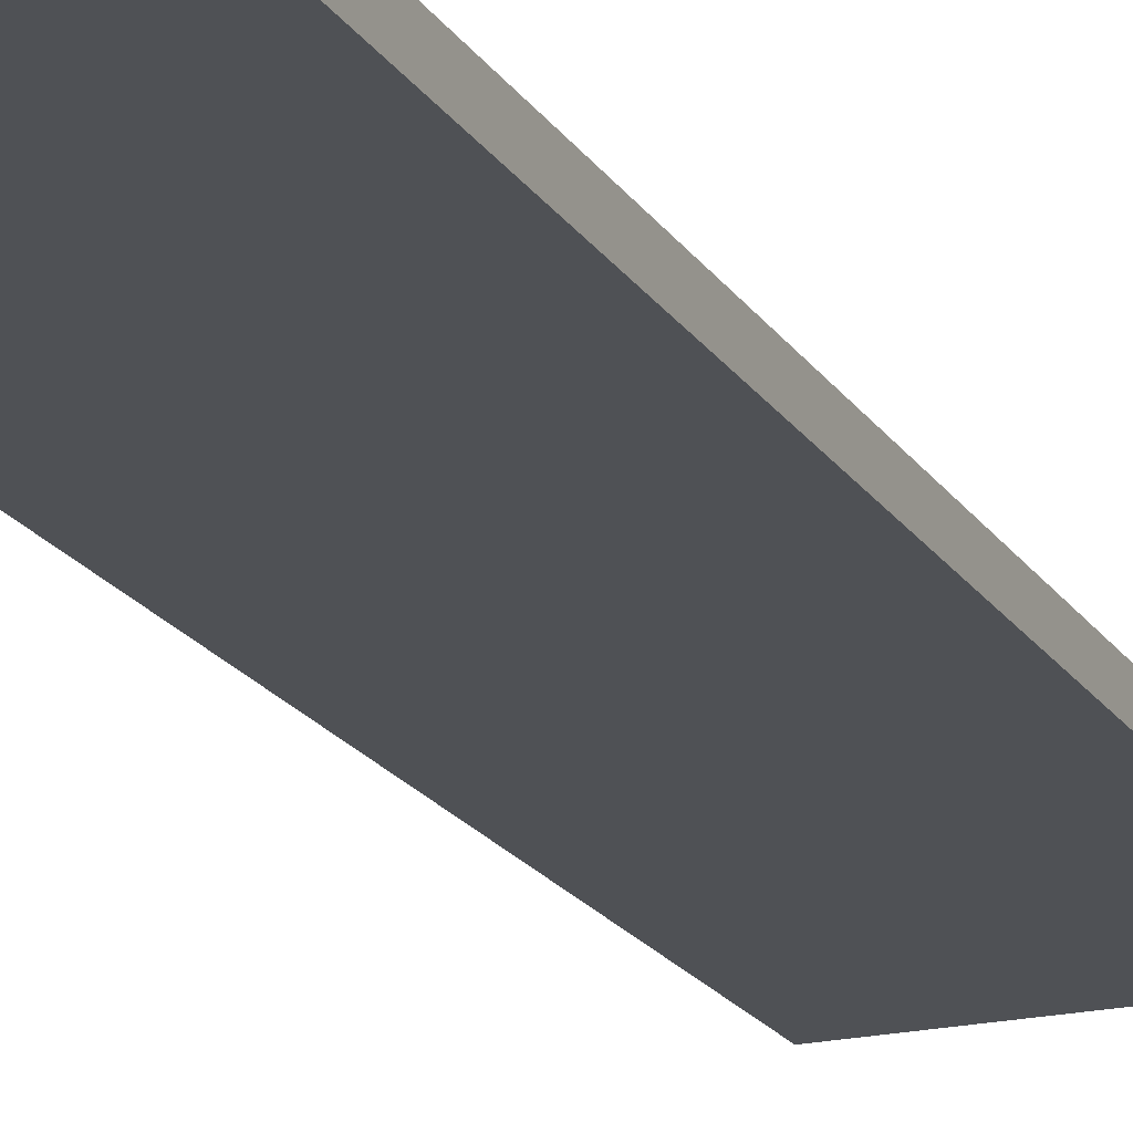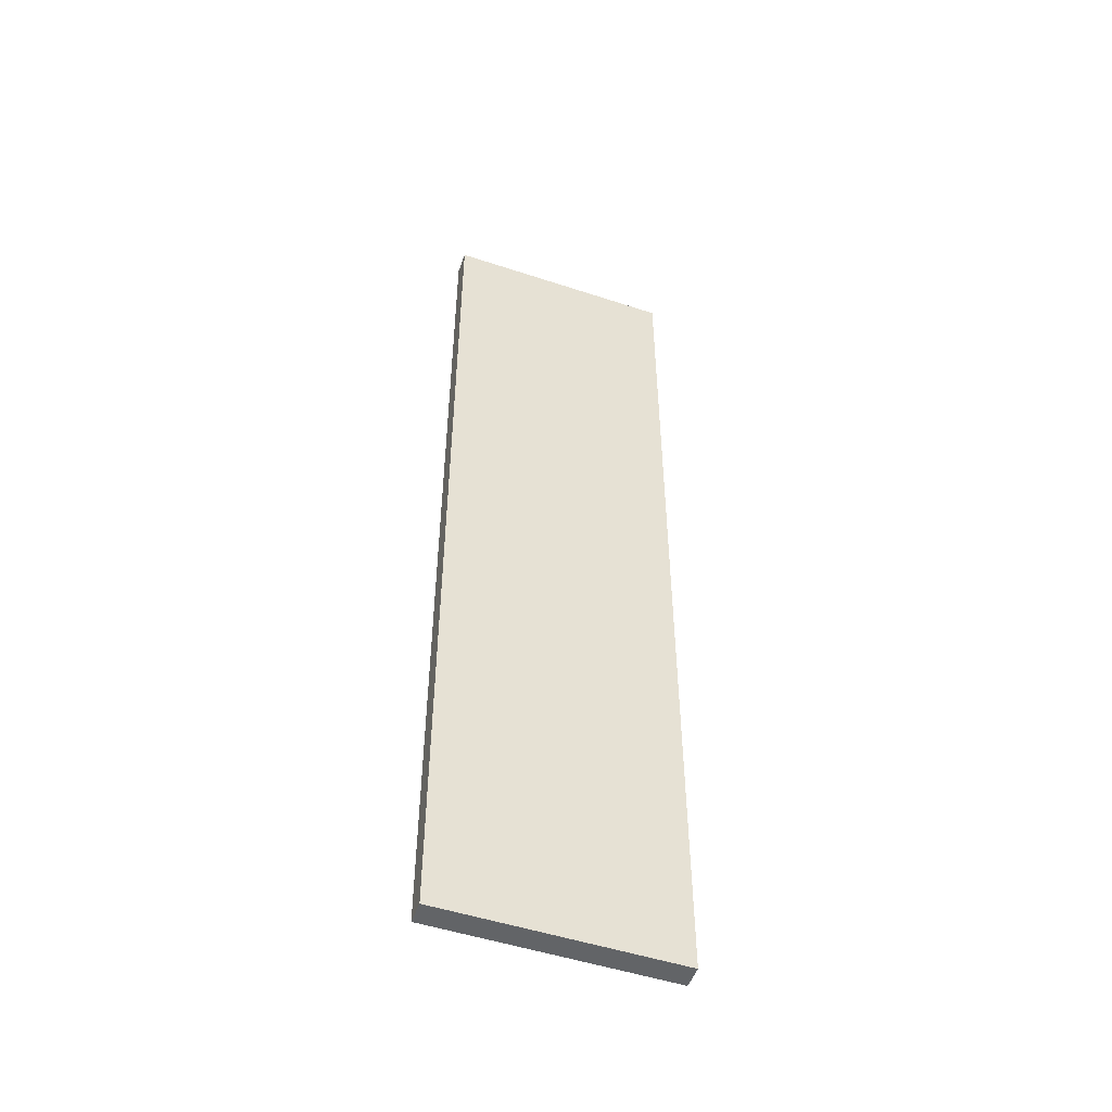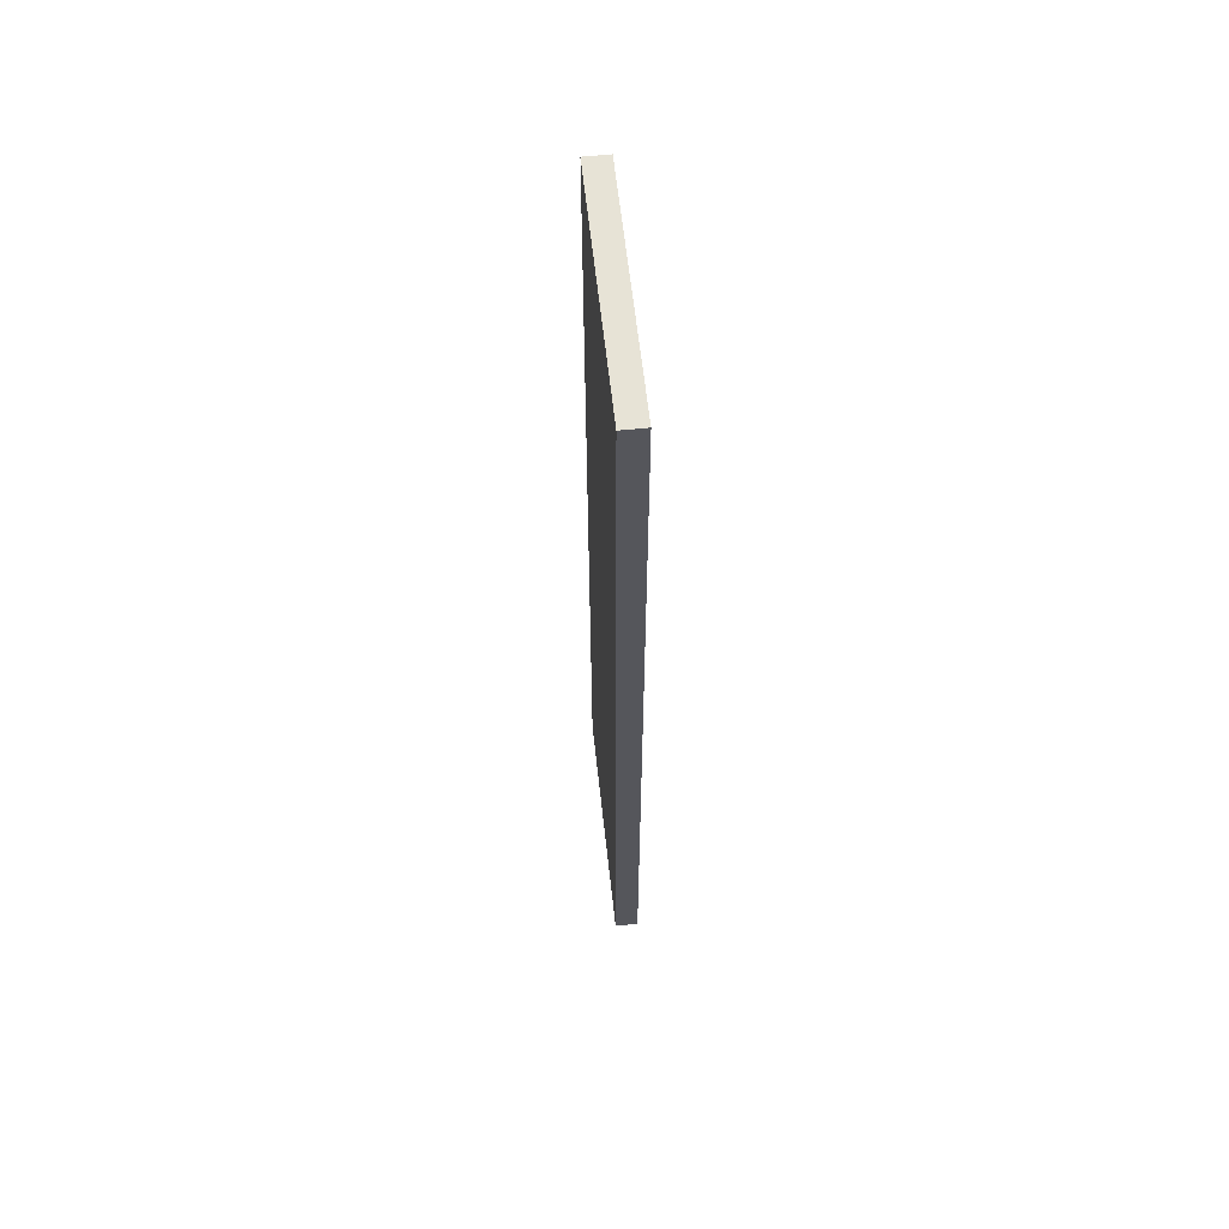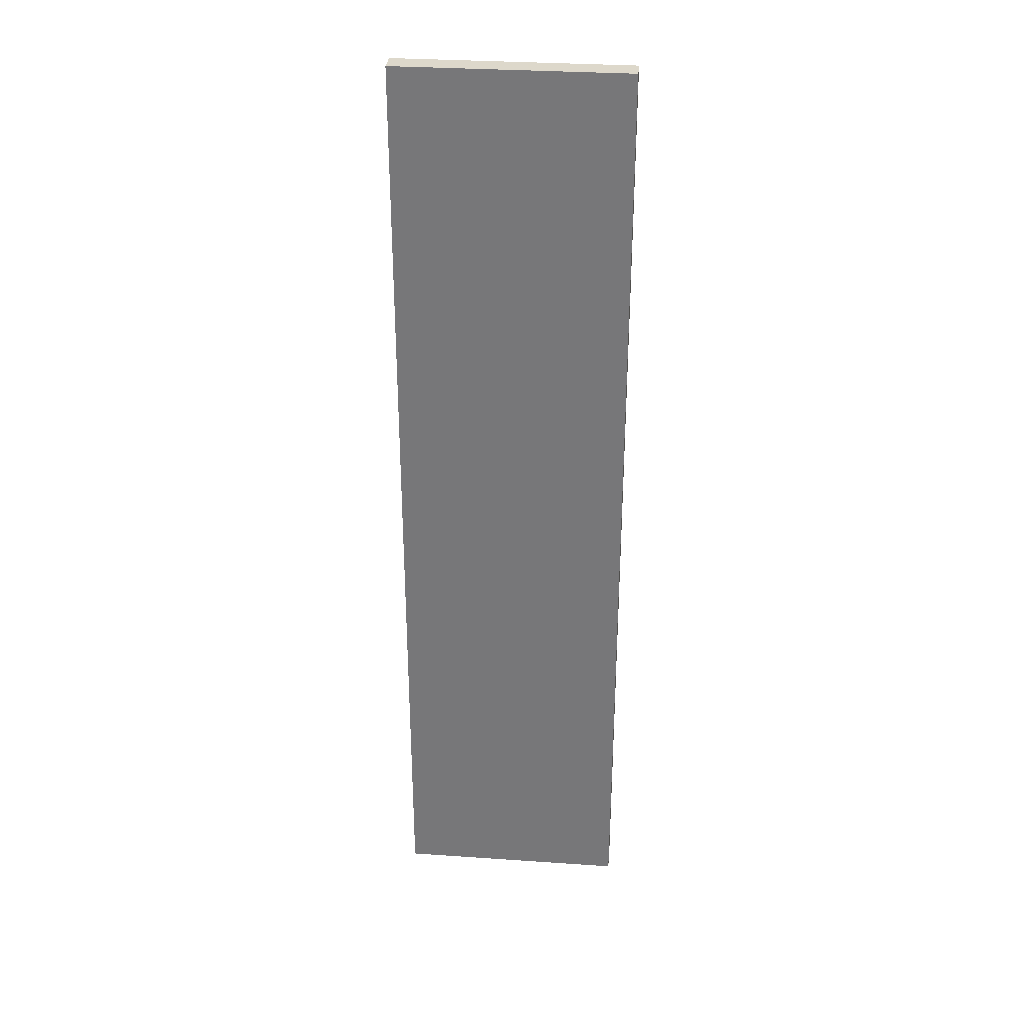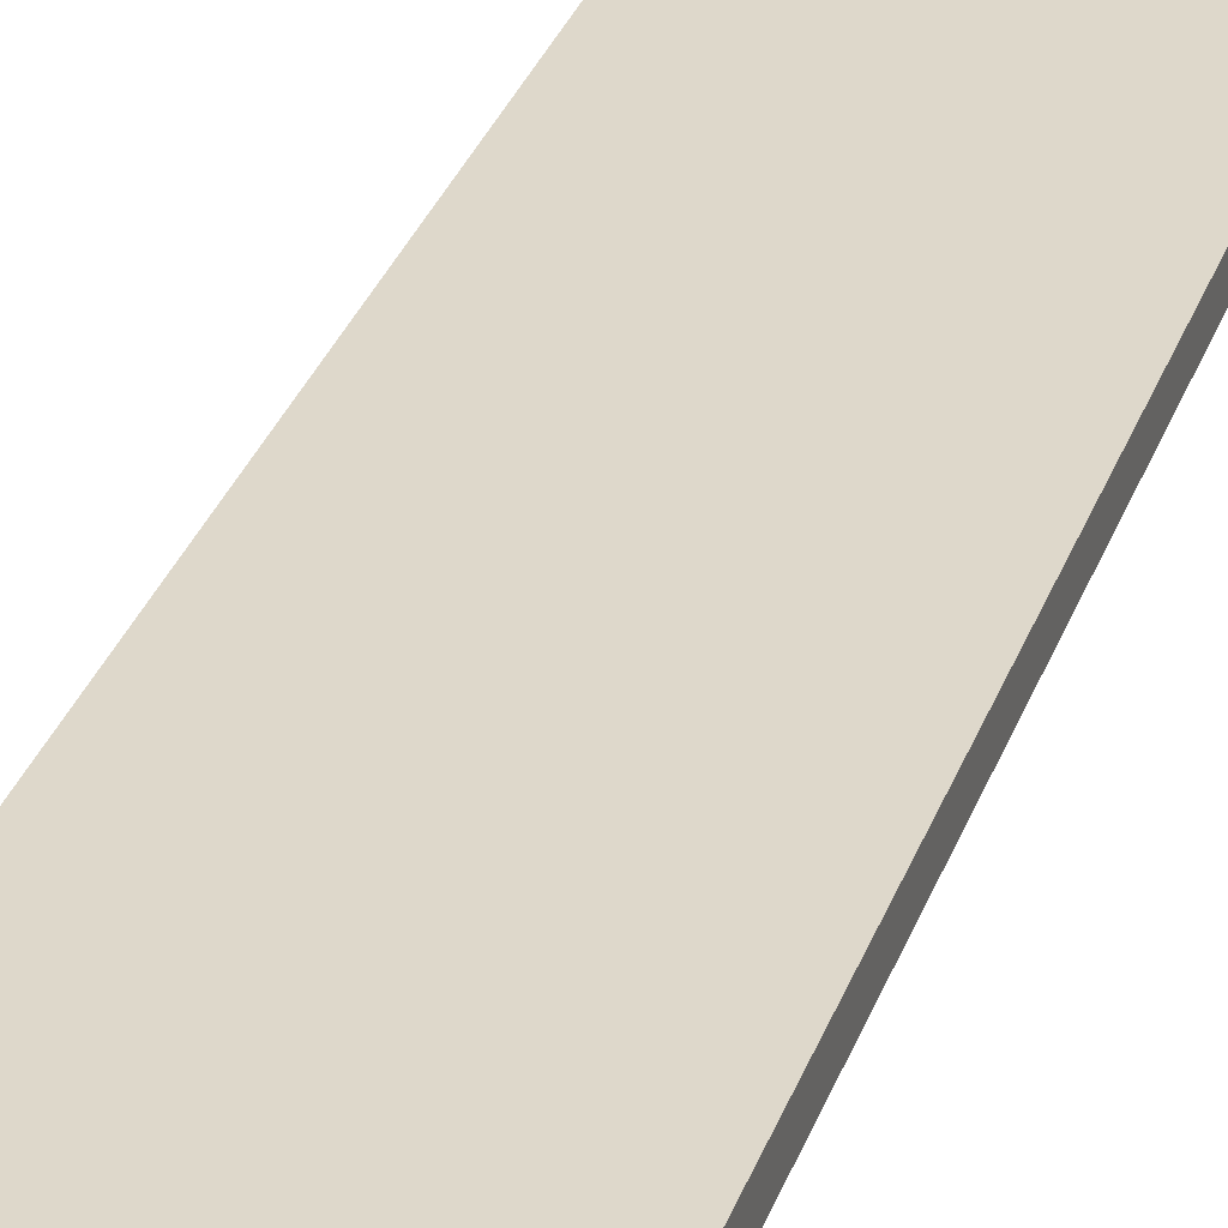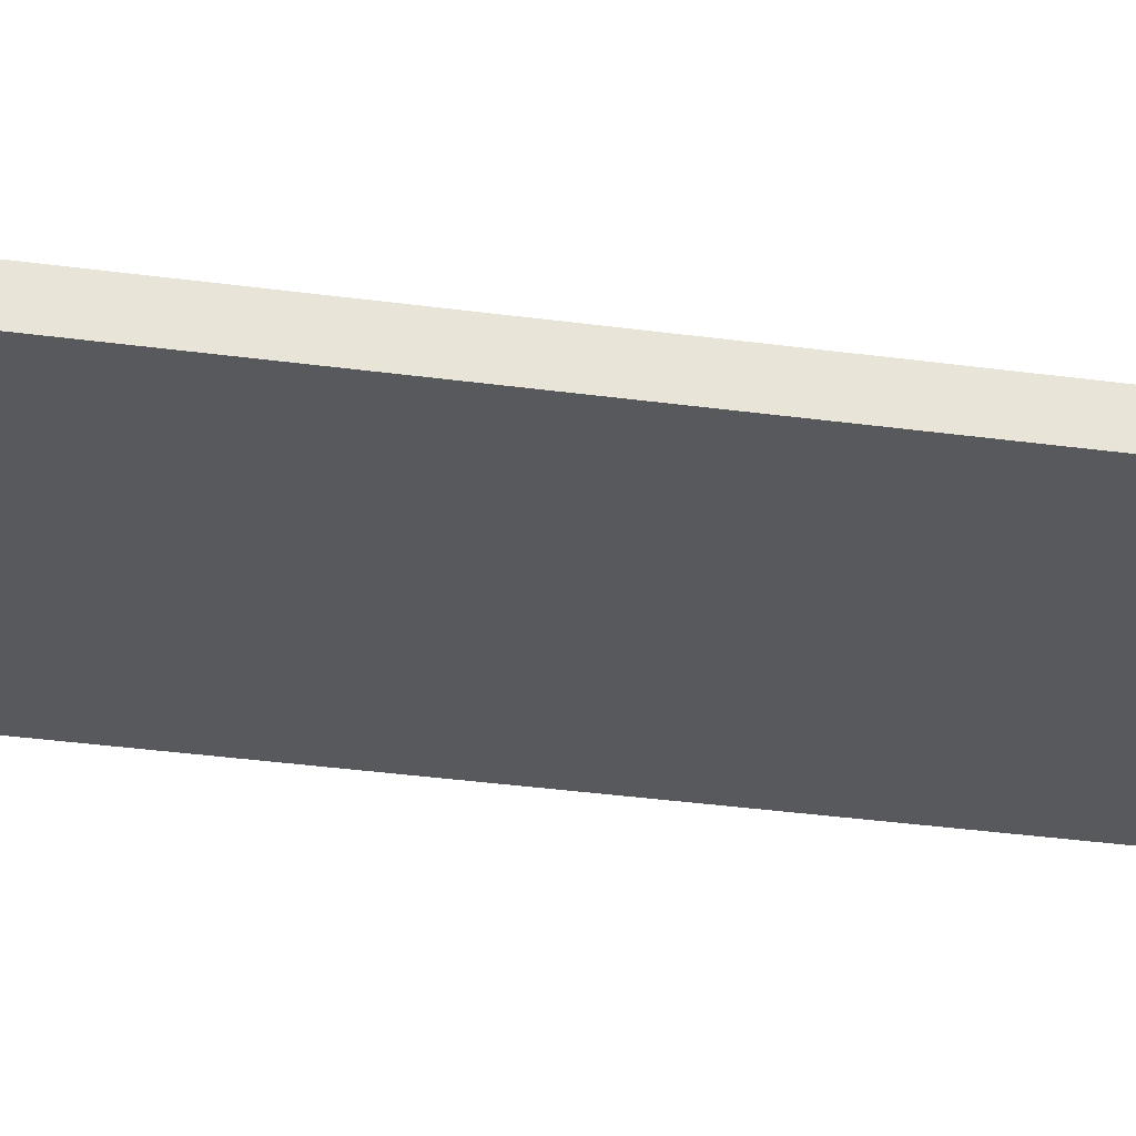
<metadata>
{"format":"obj","ext":"obj","renderer":"f3d","projection":"perspective","resolution":1024,"background":"white","views":[{"elev":-19.7,"azim":23.3,"up":"+Z"},{"elev":-50.6,"azim":160.2,"up":"+Y"},{"elev":62.3,"azim":-96.3,"up":"+Y"},{"elev":32.0,"azim":-174.4,"up":"+Y"},{"elev":31.6,"azim":-162.2,"up":"+Z"},{"elev":-30.0,"azim":-101.7,"up":"+Z"}]}
</metadata>
<code>
o 10
v 2198 1865 3.742
v 2198 1865 3.742
v 2198 1866 3.742
v 2198 1865 3.748
v 2198 1865 3.748
v 2198 1865 3.748
v 2198 1865 3.742
v 2198 1866 3.742
v 2198 1866 3.742
v 2198 1866 3.748
v 2198 1866 3.742
v 2198 1865 3.748
v 2198 1866 3.748
v 2198 1865 3.748
v 2198 1866 3.748
v 2198 1866 3.748
v 2198 1865 3.742
v 2198 1865 3.748
v 2198 1866 3.742
v 2198 1866 3.748
v 2198 1866 3.748
v 2198 1865 3.742
v 2198 1865 3.748
v 2198 1866 3.748
v 2198 1866 3.742
v 2198 1866 3.742
v 2198 1866 3.748
v 2198 1866 3.742
v 2198 1865 3.742
f 1 2 3
f 1 4 5
f 6 2 7
f 8 9 7
f 10 7 11
f 12 13 14
f 14 15 16
f 17 15 18
f 19 20 21
f 22 23 20
f 24 25 26
f 27 28 29

</code>
